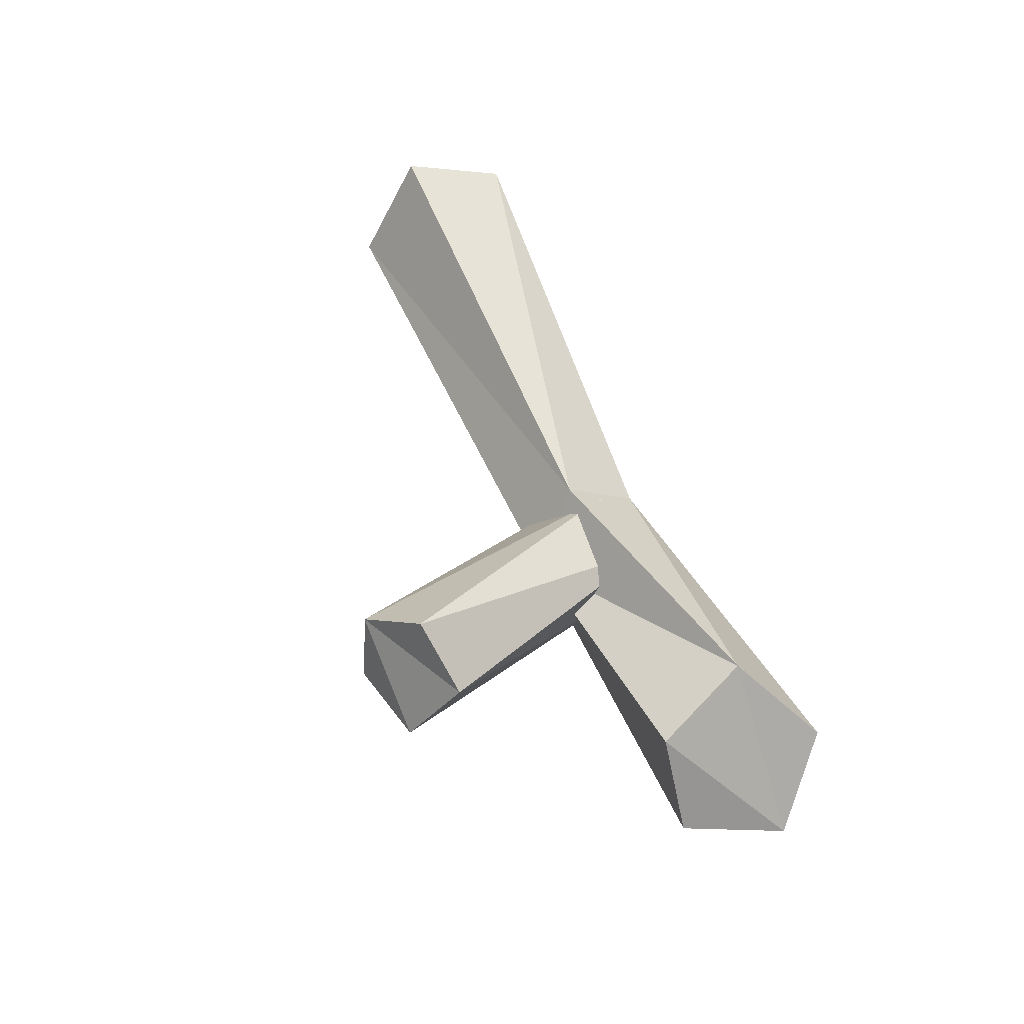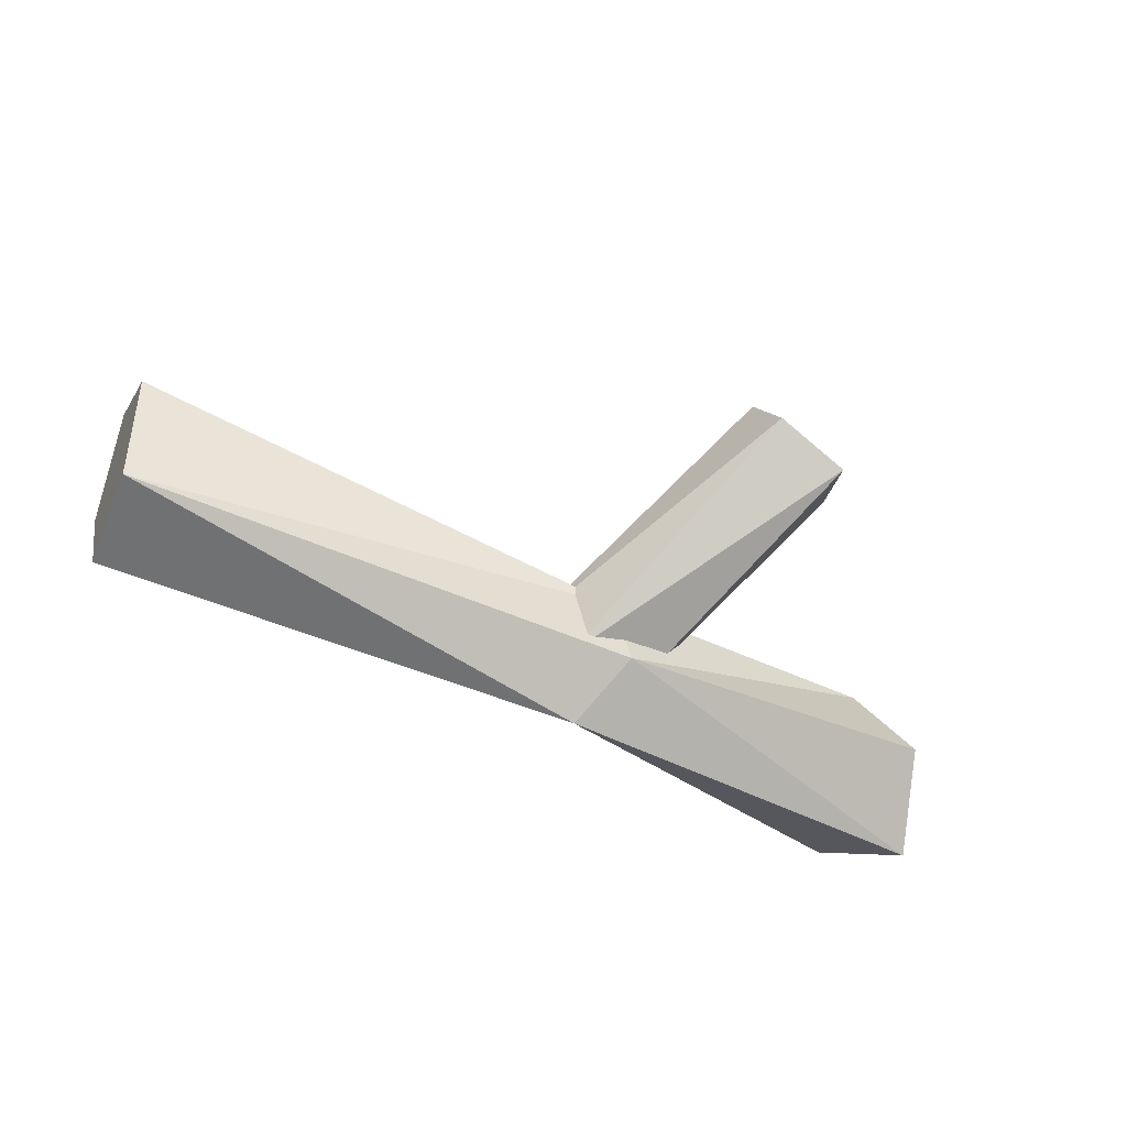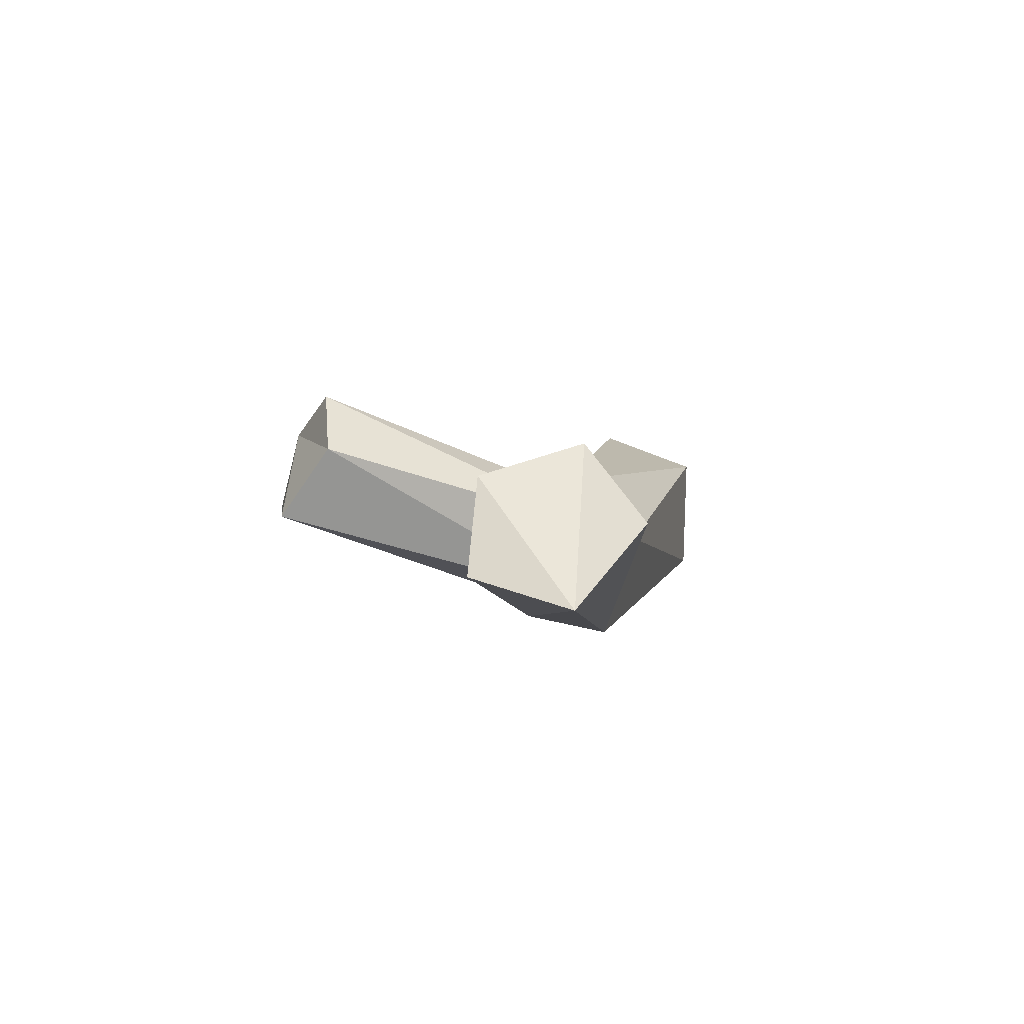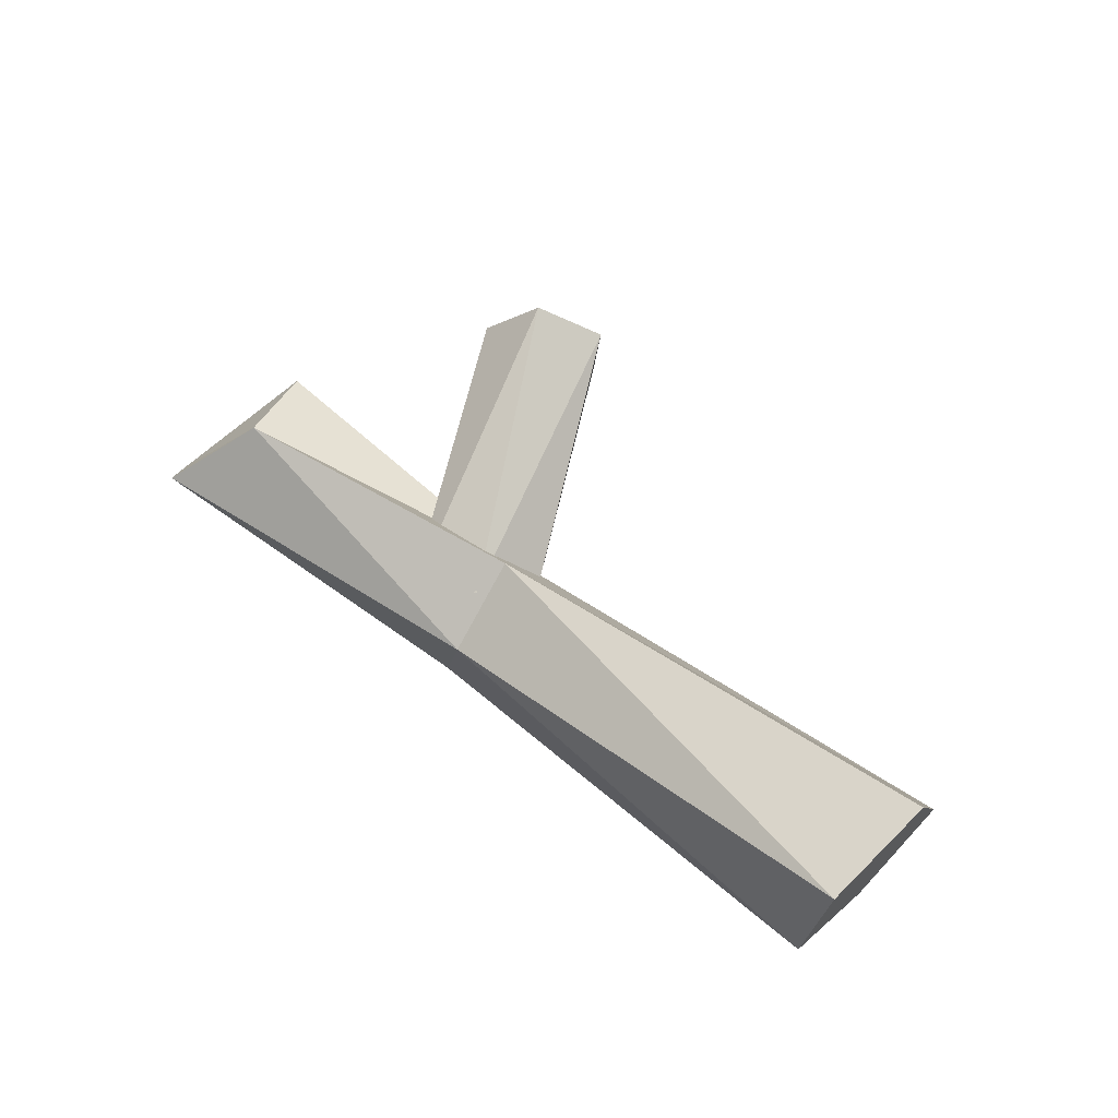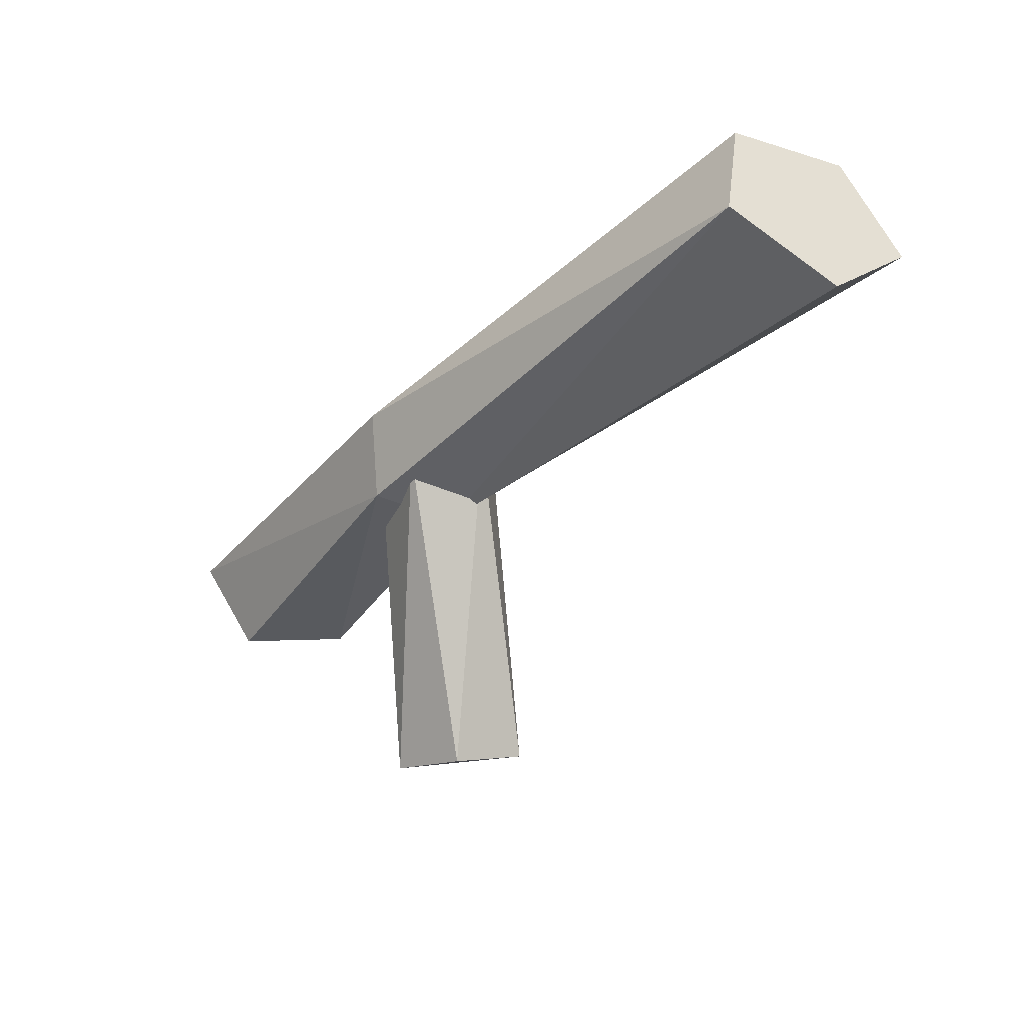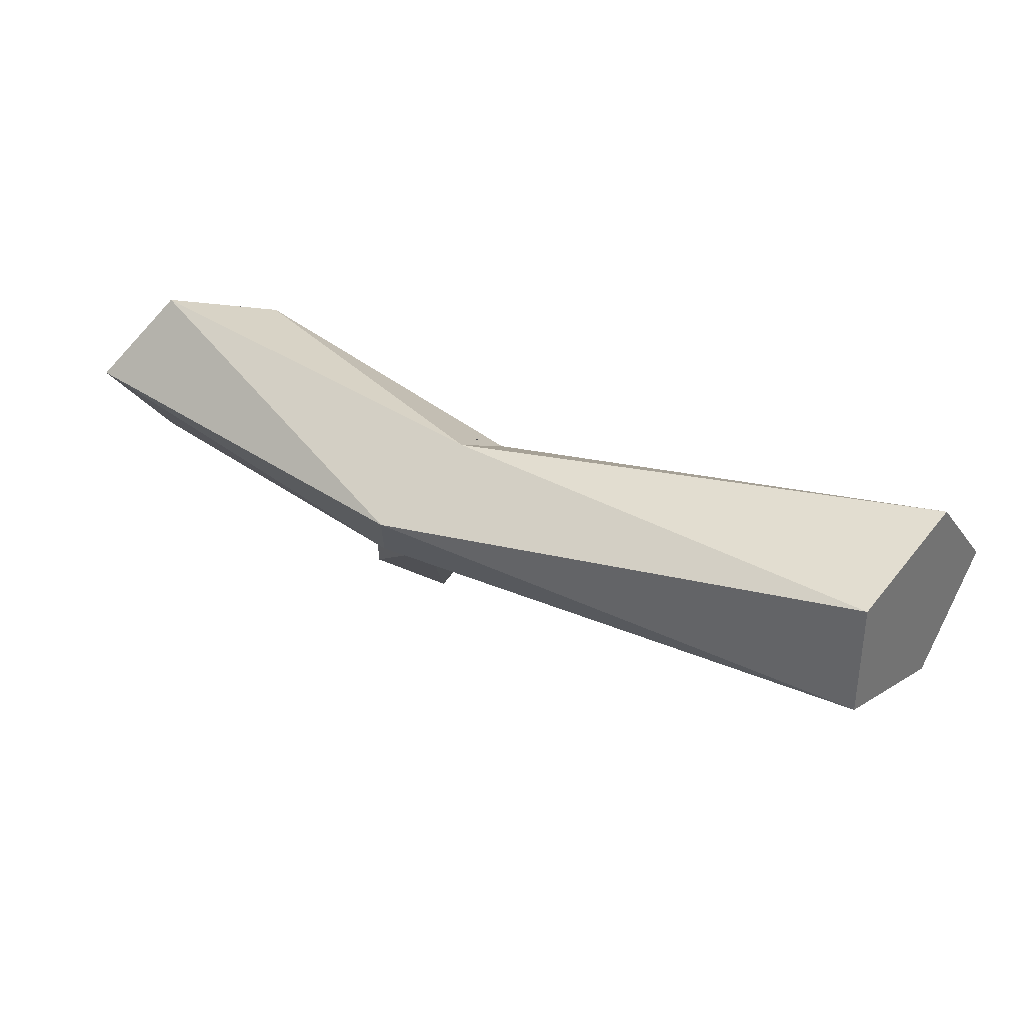
<metadata>
{"format":"obj","ext":"obj","renderer":"f3d","projection":"perspective","resolution":1024,"background":"white","views":[{"elev":55.5,"azim":-122.9,"up":"+Y"},{"elev":-73.9,"azim":145.4,"up":"+Y"},{"elev":2.6,"azim":-91.5,"up":"+Y"},{"elev":50.5,"azim":29.6,"up":"+Y"},{"elev":-22.9,"azim":46.7,"up":"+Z"},{"elev":58.0,"azim":27.2,"up":"+Z"}]}
</metadata>
<code>
o PC_LOB_LOG1
v 0.8222 -0.02535 0.2453
v -1.057 0.1614 -0.1831
v 0.9177 0.4398 0.2709
v -0.2326 0.2834 0.1379
v -0.4439 0.5466 -0.52
v -0.5361 0.2632 -0.6188
v -0.2207 0.01171 0.03978
v -1.174 0.1025 0.03416
v -0.3944 0.2147 0.1797
v 0.8358 0.351 0.5036
v -0.3502 0.2839 -0.6348
v -0.3125 -0.03716 0.1596
v 0.7768 0.06348 0.4878
v -0.9273 0.3687 -0.16
v -0.1967 0.3358 0.06504
v 0.9093 0.2072 0.1113
v -1.067 0.2733 0.1916
v -0.8841 0.4379 0.07159
v -0.2683 0.1768 -0.06791
v -0.5847 0.4228 -0.5057
v -0.1308 0.1586 0.07676
v -0.3875 0.05439 0.1132
v -0.3114 0.453 -0.5981
v -0.224 0.1912 0.2428
v -0.3398 0.006304 -0.02945
f 10 13 16
f 20 23 6
f 13 1 16
f 14 2 8
f 3 10 16
f 18 14 8
f 8 17 18
f 20 5 23
f 23 11 6
f 19 16 1
f 13 10 24
f 22 20 6
f 4 23 5
f 11 21 7
f 6 7 22
f 19 15 16
f 12 25 1
f 5 9 4
f 10 3 15
f 7 6 11
f 24 12 13
f 25 12 8
f 1 13 12
f 25 19 1
f 15 24 10
f 18 15 19
f 15 3 16
f 17 8 12
f 24 15 18
f 14 19 25
f 14 18 19
f 9 5 20
f 23 4 21
f 20 22 9
f 21 11 23
f 18 17 24
f 12 24 17
f 2 14 25
f 8 2 25

</code>
